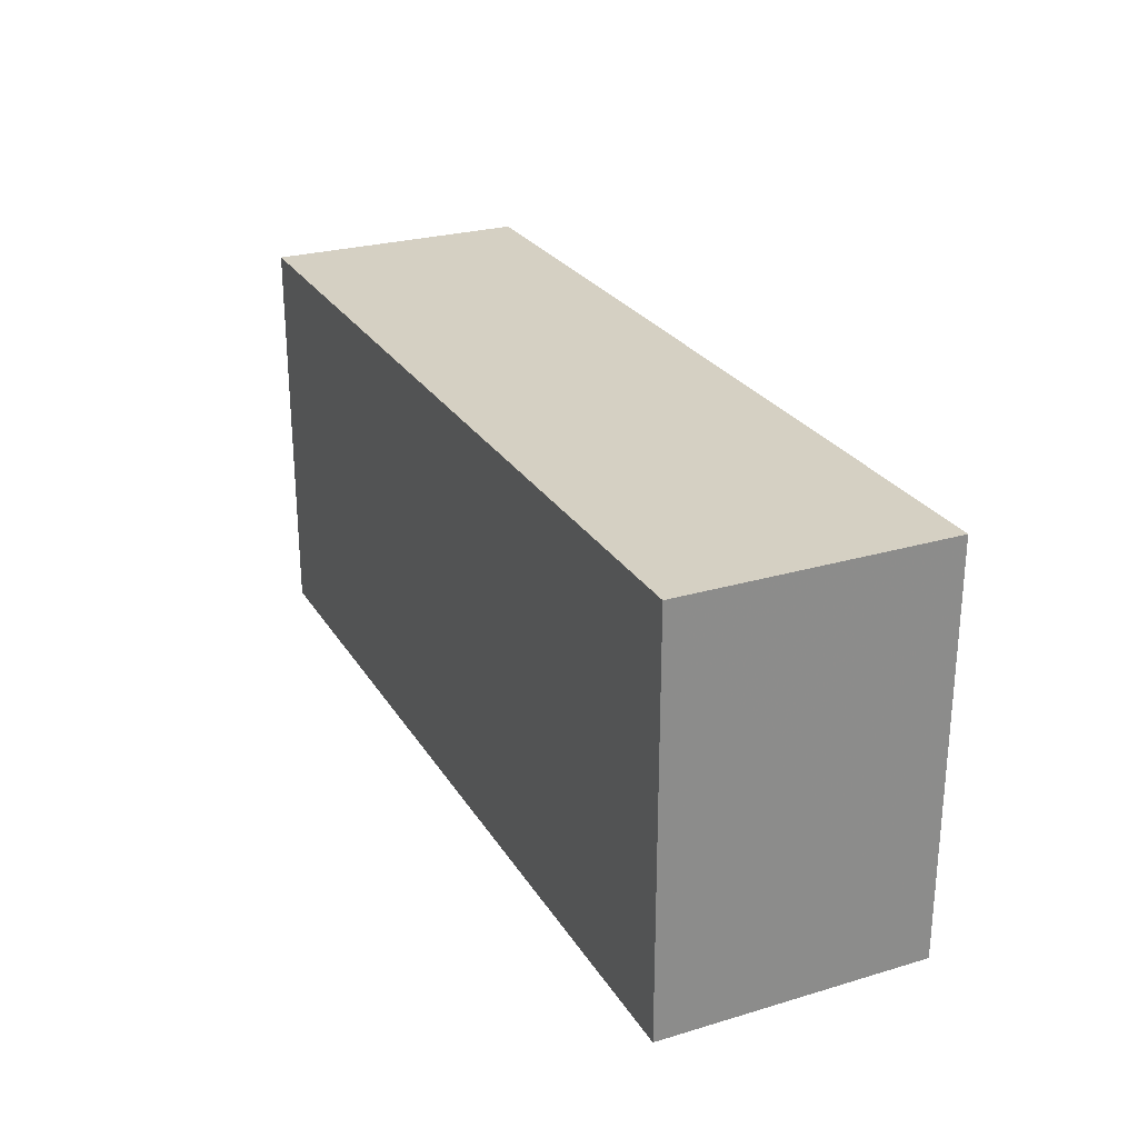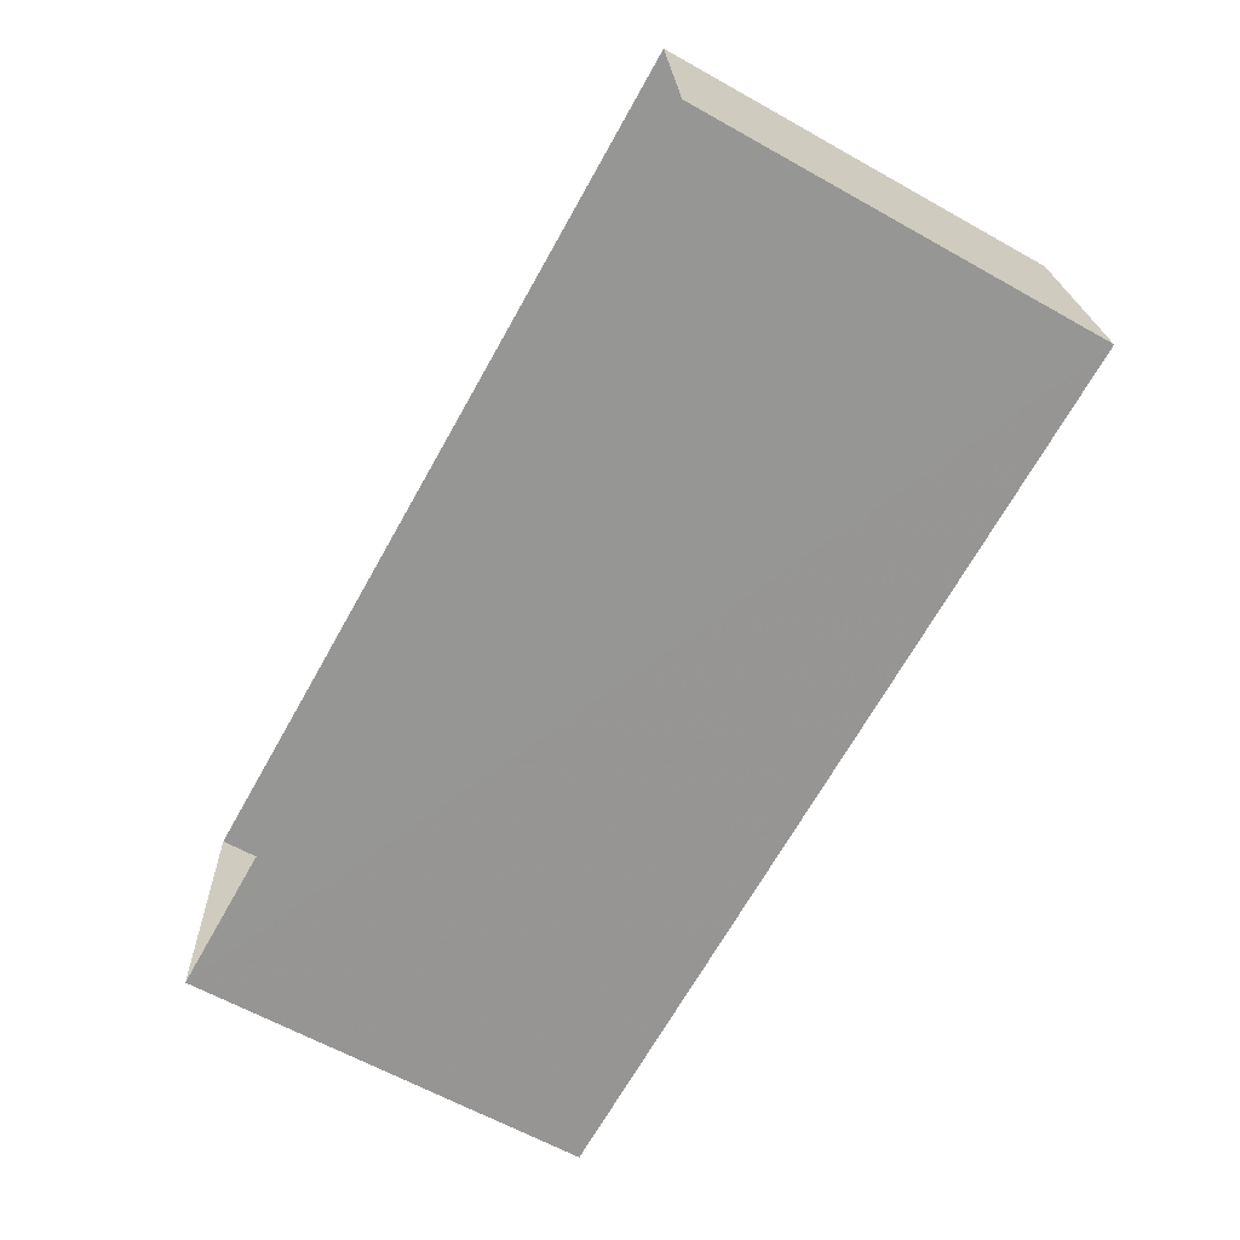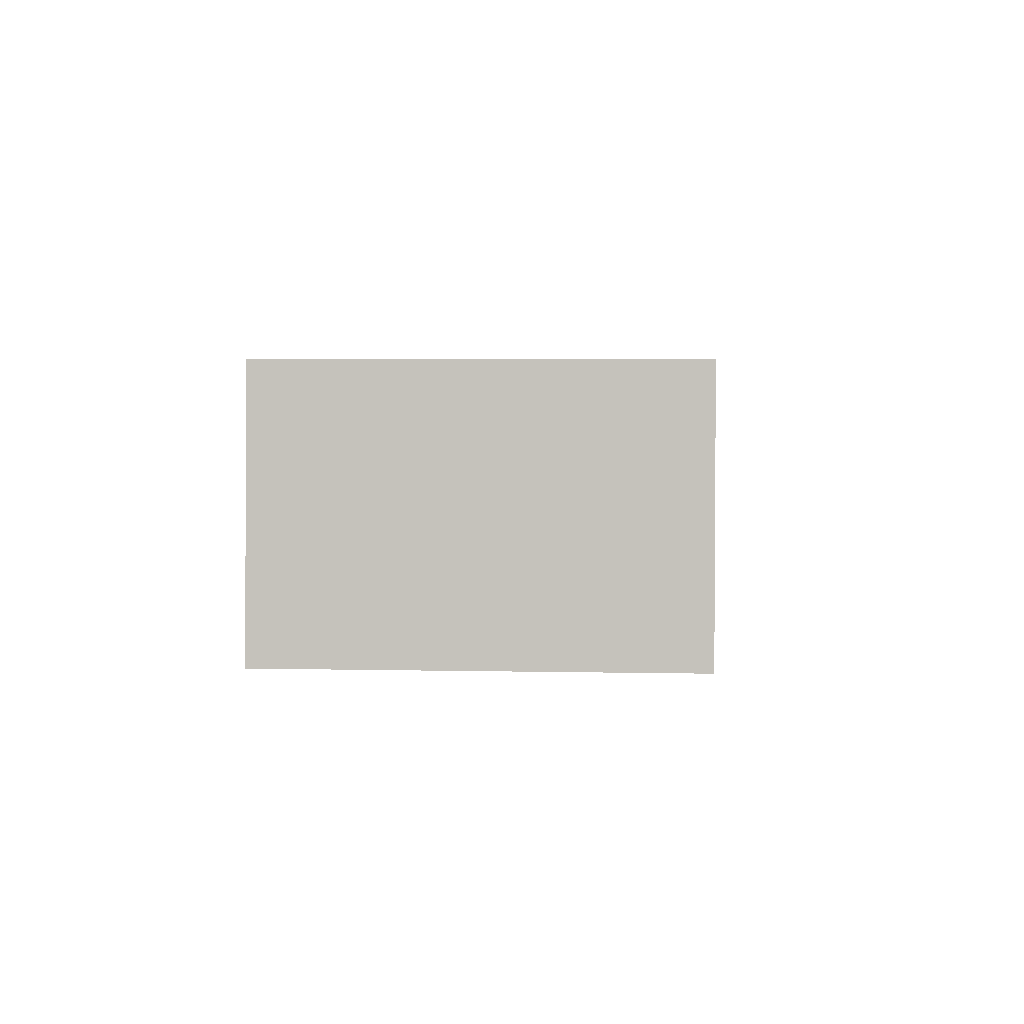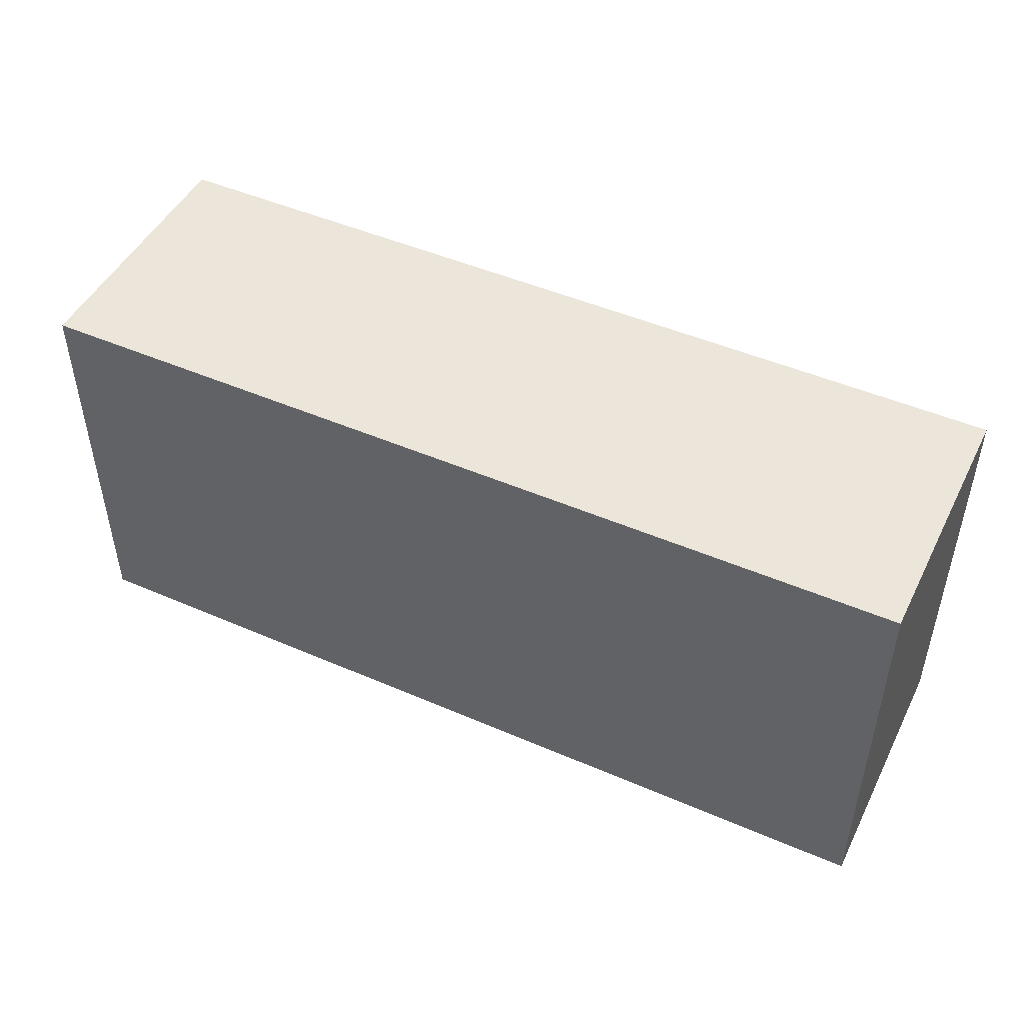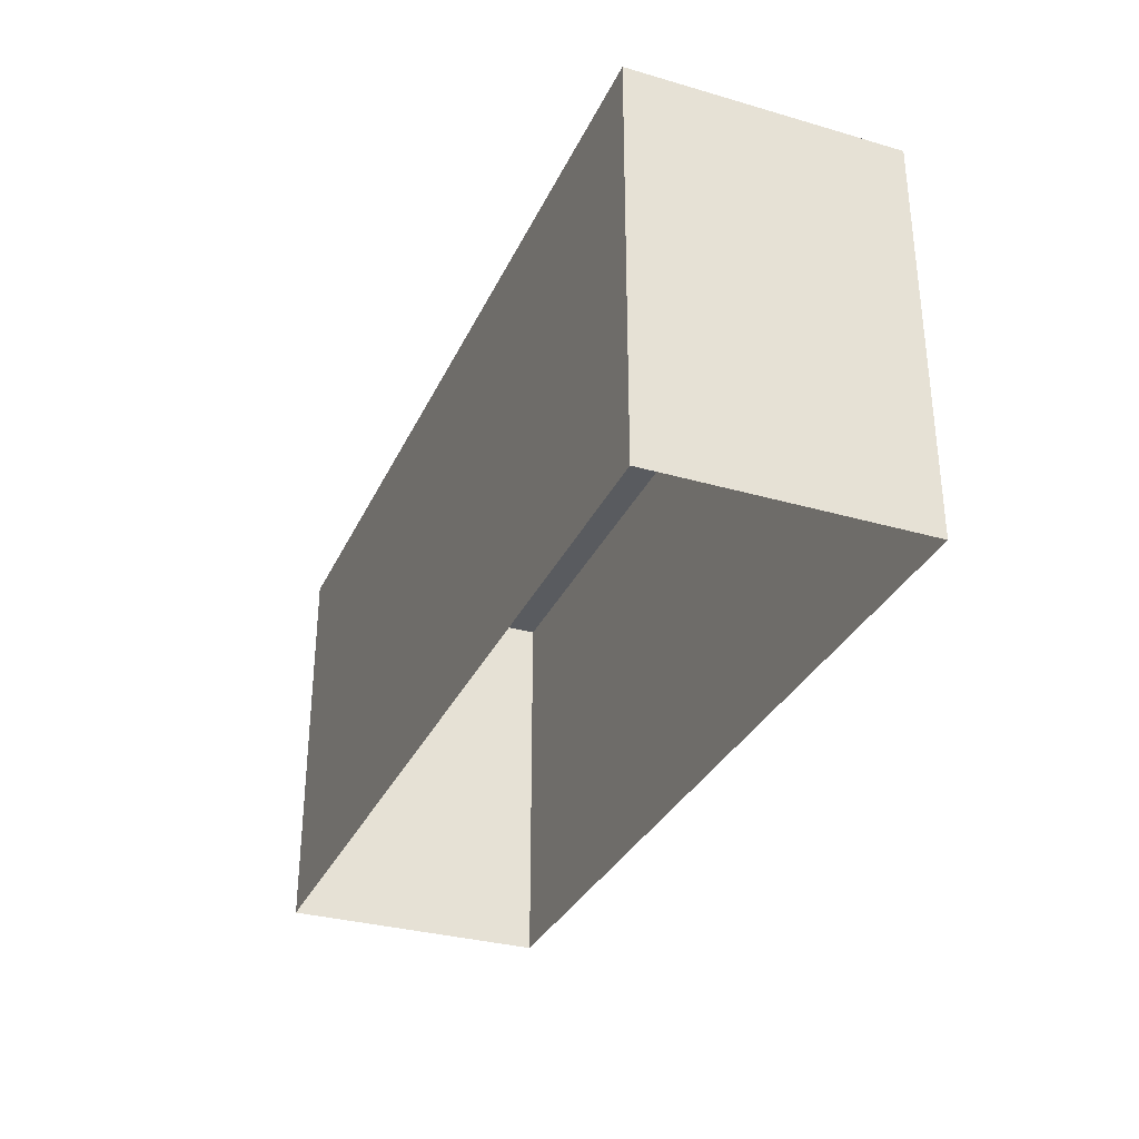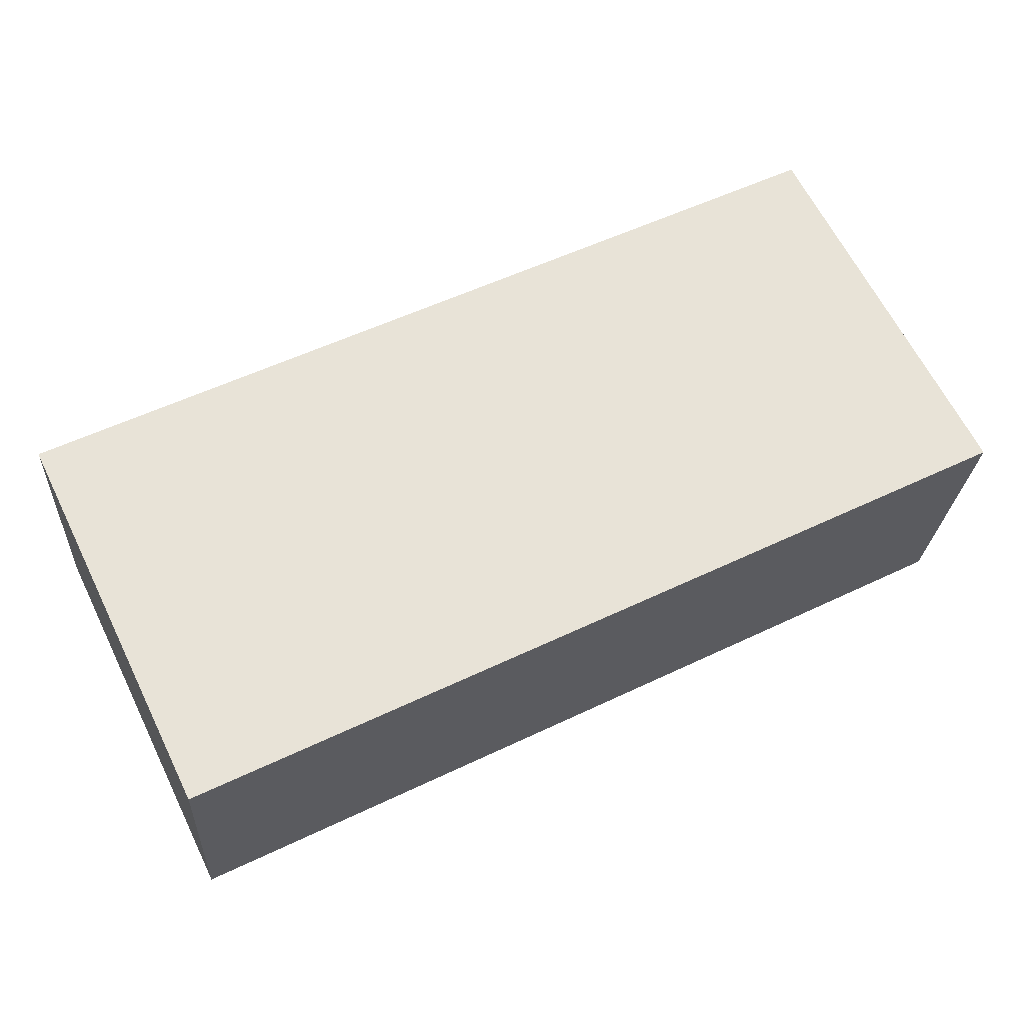
<metadata>
{"format":"obj","ext":"obj","renderer":"f3d","projection":"perspective","resolution":1024,"background":"white","views":[{"elev":26.2,"azim":-119.1,"up":"+Z"},{"elev":-63.9,"azim":-119.4,"up":"+Y"},{"elev":4.5,"azim":-86.3,"up":"+Y"},{"elev":47.9,"azim":-158.2,"up":"+Z"},{"elev":-32.1,"azim":-116.1,"up":"+Z"},{"elev":64.6,"azim":-26.4,"up":"+Y"}]}
</metadata>
<code>
v -8.893e+04 -1.012e+05 2.129
v -8.895e+04 -1.012e+05 2.128
v -8.893e+04 -1.012e+05 2.127
v -8.895e+04 -1.012e+05 2.129
v -8.895e+04 -1.012e+05 10.07
v -8.893e+04 -1.012e+05 10.07
v -8.893e+04 -1.012e+05 10.07
v -8.895e+04 -1.012e+05 10.07
f 1 2 3
f 1 4 2
f 5 6 7
f 5 8 6
f 8 4 1
f 6 8 1
f 5 3 2
f 5 7 3
f 5 2 4
f 8 5 4
f 7 1 3
f 7 6 1

</code>
